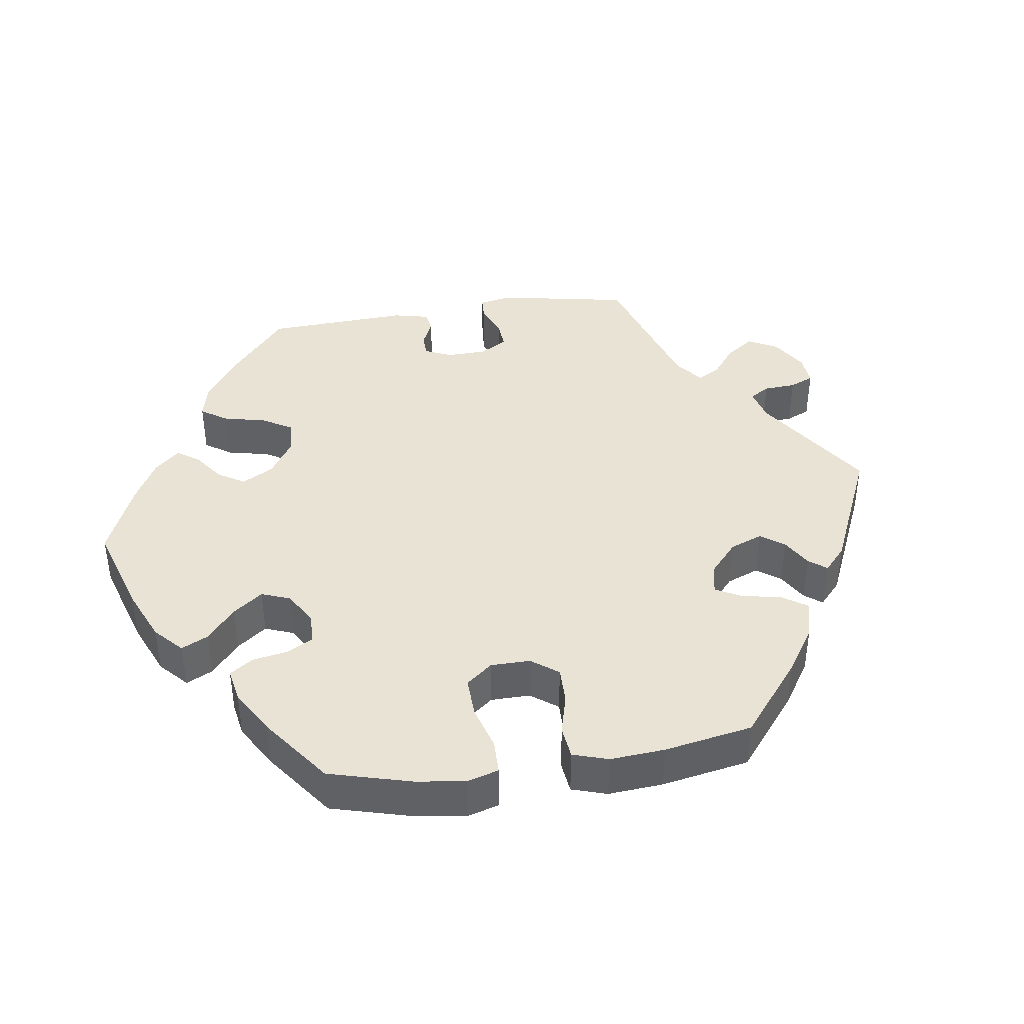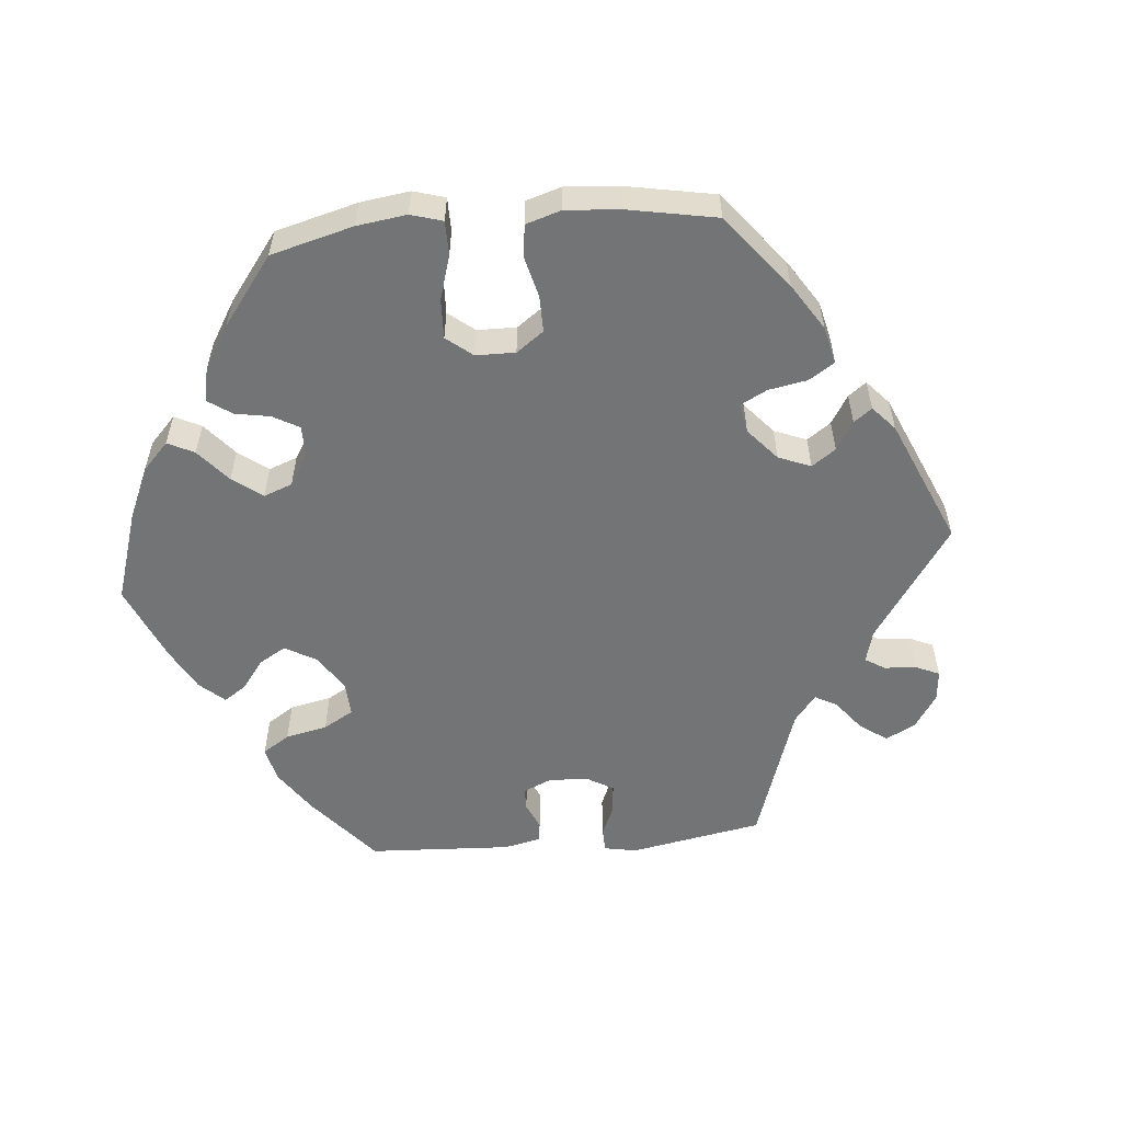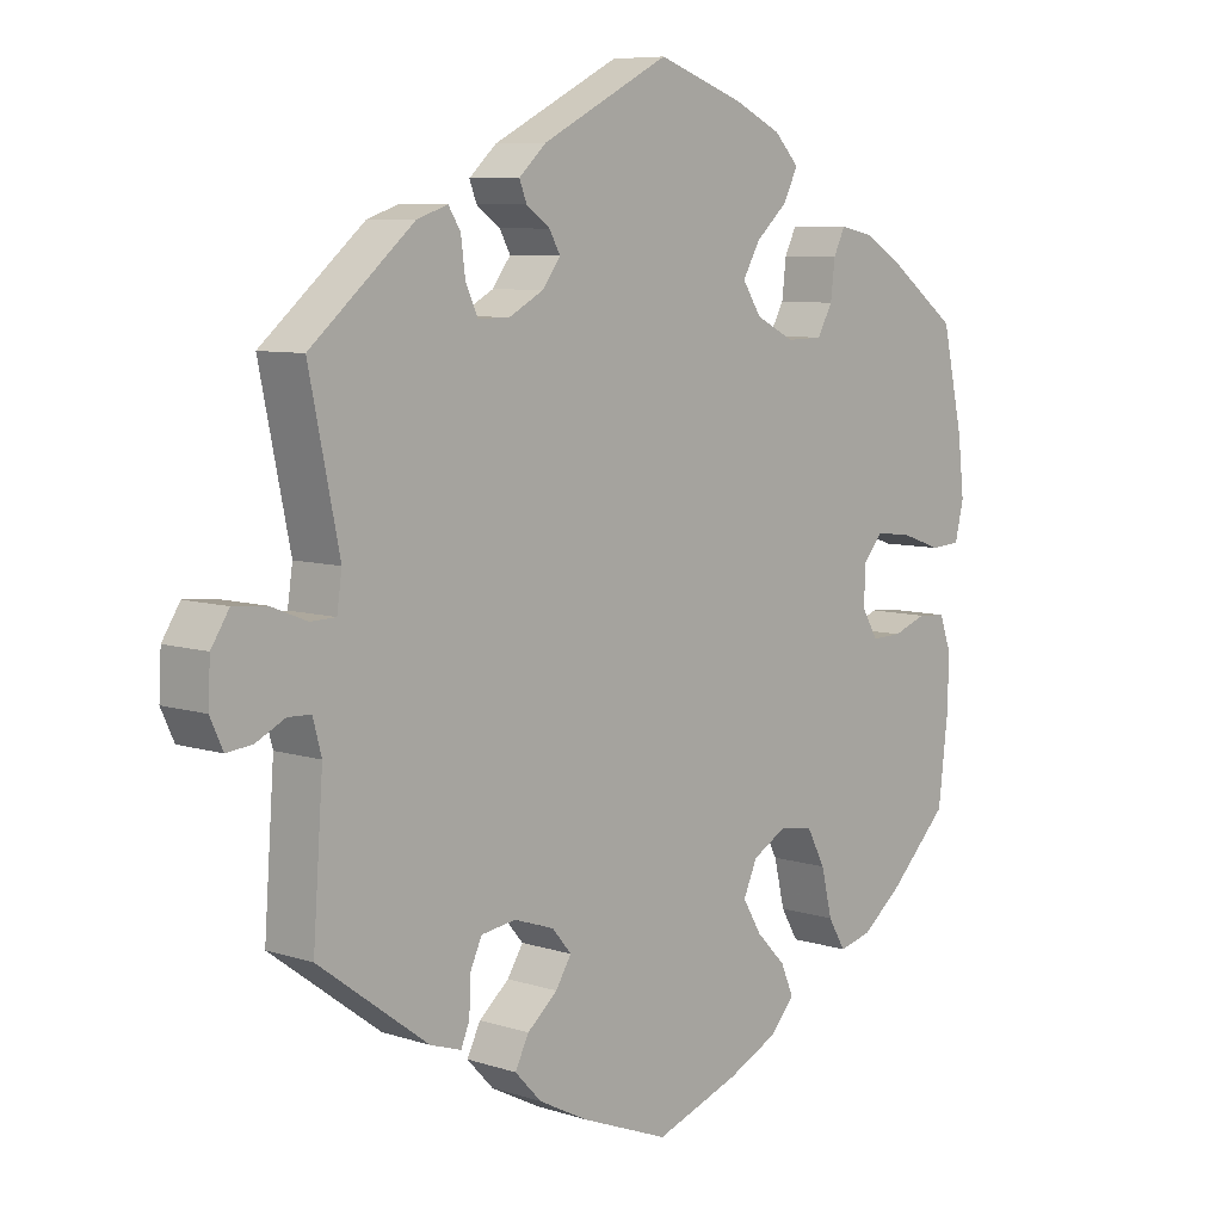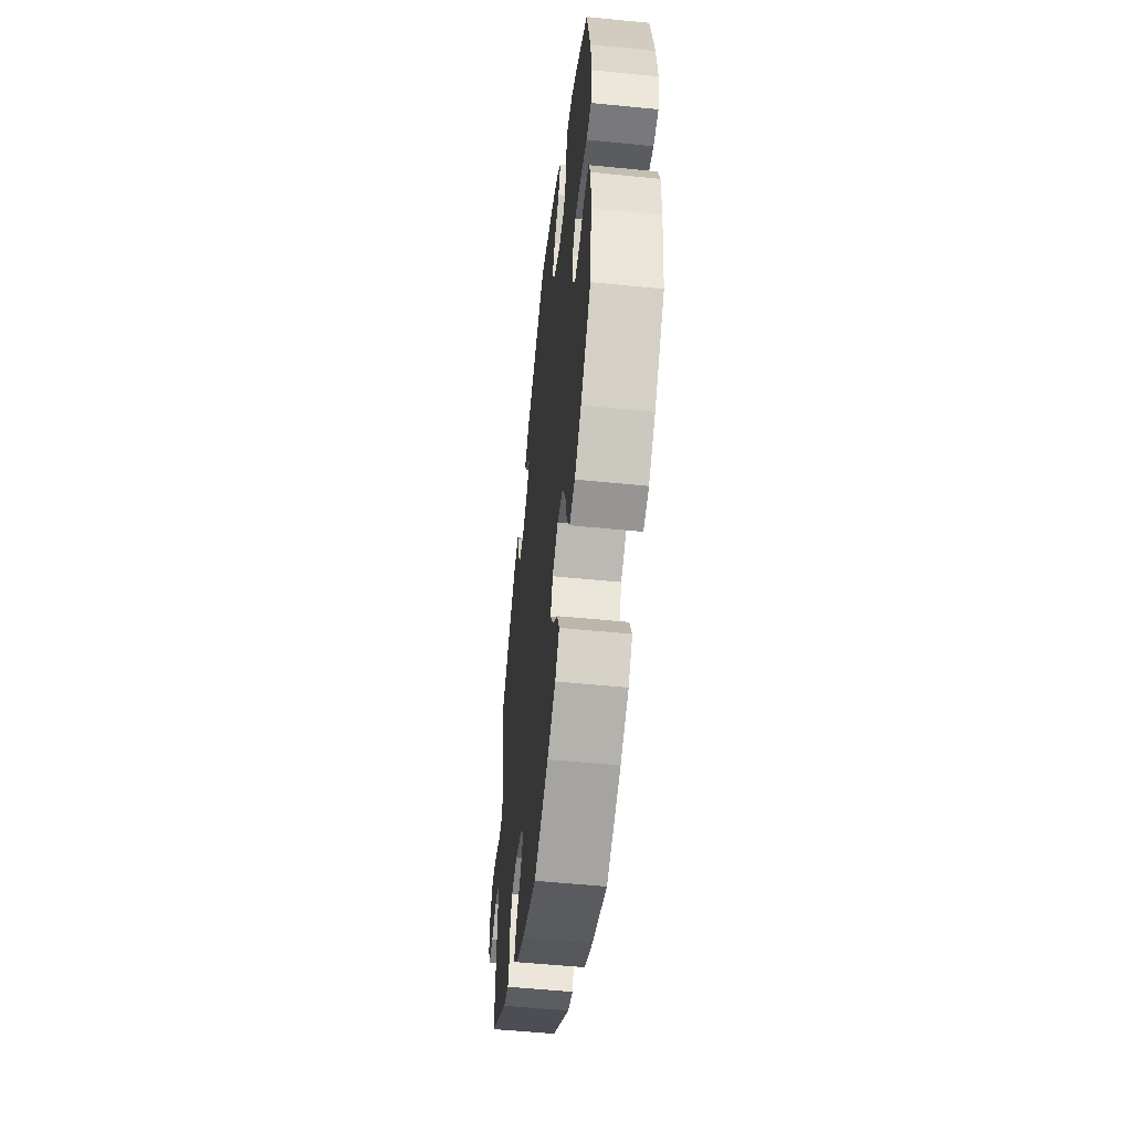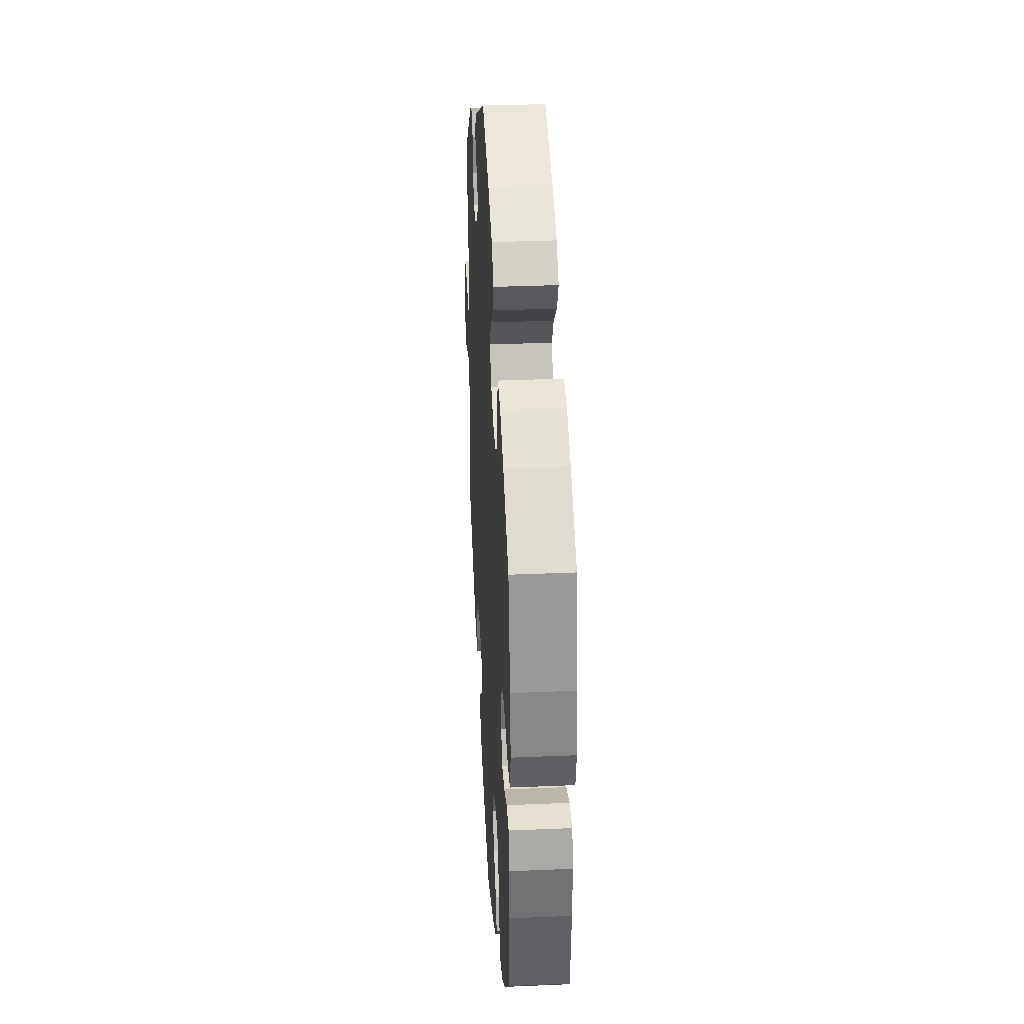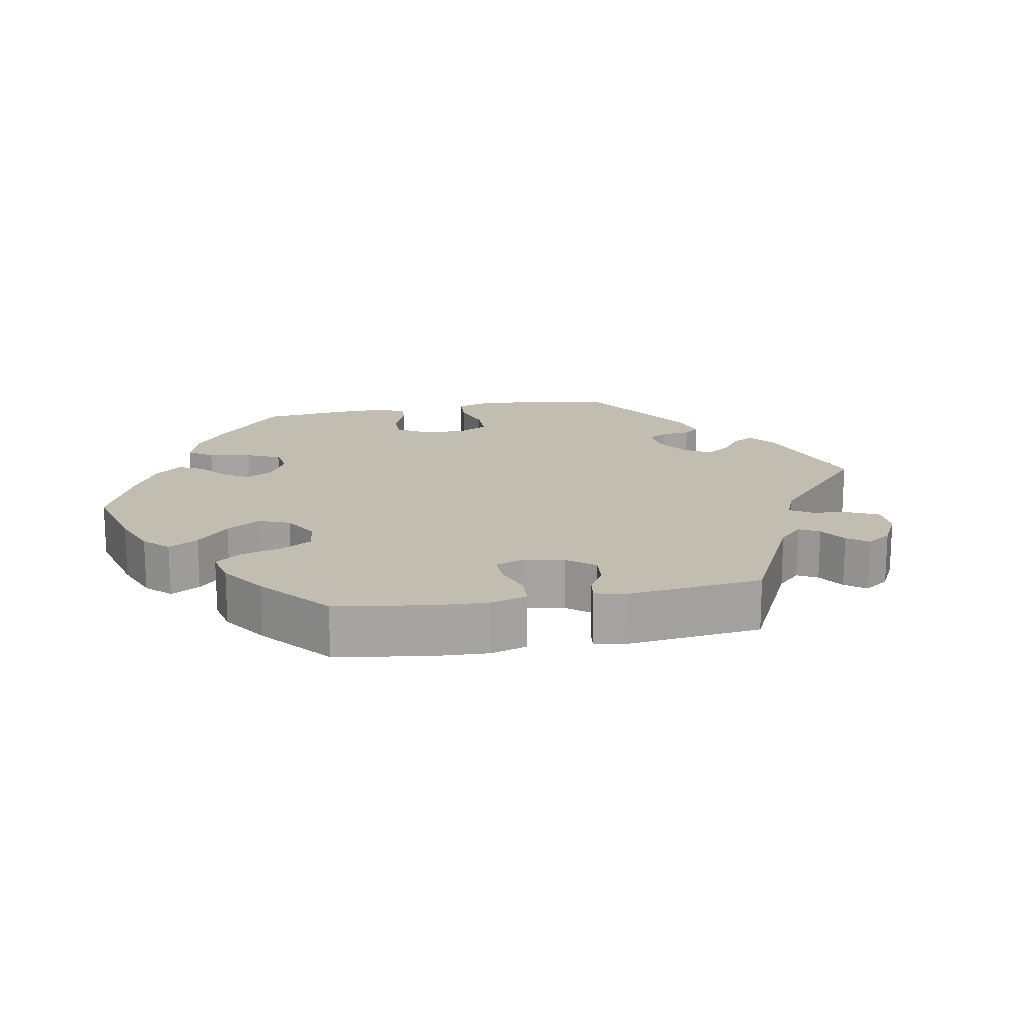
<metadata>
{"format":"obj","ext":"obj","renderer":"f3d","projection":"perspective","resolution":1024,"background":"white","views":[{"elev":41.3,"azim":141.7,"up":"+Y"},{"elev":-56.1,"azim":155.1,"up":"+Y"},{"elev":7.6,"azim":-47.6,"up":"+Z"},{"elev":-53.7,"azim":83.9,"up":"+Z"},{"elev":33.9,"azim":86.7,"up":"+Z"},{"elev":17.0,"azim":-160.4,"up":"+Y"}]}
</metadata>
<code>
v 0.416 0.07 -0.373
v 0.361 0.07 -0.416
v 0.316 0.07 -0.427
v 0.292 0.07 -0.386
v 0.277 0.07 -0.323
v 0.251 0.07 -0.274
v 0.205 0.07 -0.267
v 0.157 0.07 -0.294
v 0.138 0.07 -0.337
v 0.164 0.07 -0.381
v 0.205 0.07 -0.423
v 0.223 0.07 -0.465
v 0.188 0.07 -0.503
v 0.119 0.07 -0.536
v 0.001 0.07 -0.578
v -0.122 0.07 -0.53
v -0.19 0.07 -0.495
v -0.227 0.07 -0.456
v -0.208 0.07 -0.418
v -0.166 0.07 -0.382
v -0.144 0.07 -0.347
v -0.171 0.07 -0.315
v -0.227 0.07 -0.296
v -0.275 0.07 -0.303
v -0.292 0.07 -0.34
v -0.293 0.07 -0.387
v -0.305 0.07 -0.416
v -0.348 0.07 -0.402
v -0.501 0.07 -0.289
v -0.487 0.07 -0.095
v -0.499 0.07 -0.05
v -0.531 0.07 -0.049
v -0.571 0.07 -0.069
v -0.607 0.07 -0.073
v -0.625 0.07 -0.034
v -0.622 0.07 0.023
v -0.597 0.07 0.062
v -0.551 0.07 0.058
v -0.501 0.07 0.038
v -0.466 0.07 0.039
v -0.459 0.07 0.087
v -0.501 0.07 0.289
v -0.358 0.07 0.411
v -0.315 0.07 0.426
v -0.298 0.07 0.399
v -0.292 0.07 0.351
v -0.275 0.07 0.315
v -0.231 0.07 0.315
v -0.183 0.07 0.341
v -0.158 0.07 0.375
v -0.173 0.07 0.402
v -0.206 0.07 0.426
v -0.216 0.07 0.452
v -0.178 0.07 0.487
v -0.001 0.07 0.578
v 0.118 0.07 0.536
v 0.185 0.07 0.504
v 0.219 0.07 0.468
v 0.199 0.07 0.428
v 0.155 0.07 0.388
v 0.131 0.07 0.346
v 0.157 0.07 0.306
v 0.211 0.07 0.279
v 0.261 0.07 0.28
v 0.282 0.07 0.318
v 0.288 0.07 0.369
v 0.304 0.07 0.402
v 0.349 0.07 0.393
v 0.407 0.07 0.358
v 0.5 0.07 0.289
v 0.529 0.07 0.159
v 0.538 0.07 0.08
v 0.526 0.07 0.029
v 0.485 0.07 0.026
v 0.428 0.07 0.046
v 0.377 0.07 0.052
v 0.35 0.07 0.019
v 0.349 0.07 -0.033
v 0.371 0.07 -0.07
v 0.413 0.07 -0.069
v 0.46 0.07 -0.052
v 0.499 0.07 -0.055
v 0.515 0.07 -0.1
v 0.514 0.07 -0.171
v 0.5 0.07 -0.289
v 0.416 0 -0.373
v 0.361 0 -0.416
v 0.316 0 -0.427
v 0.292 0 -0.386
v 0.277 0 -0.323
v 0.251 0 -0.274
v 0.205 0 -0.267
v 0.157 0 -0.294
v 0.138 0 -0.337
v 0.164 0 -0.381
v 0.205 0 -0.423
v 0.223 0 -0.465
v 0.188 0 -0.503
v 0.119 0 -0.536
v 0.001 0 -0.578
v -0.122 0 -0.53
v -0.19 0 -0.495
v -0.227 0 -0.456
v -0.208 0 -0.418
v -0.166 0 -0.382
v -0.144 0 -0.347
v -0.171 0 -0.315
v -0.227 0 -0.296
v -0.275 0 -0.303
v -0.292 0 -0.34
v -0.293 0 -0.387
v -0.305 0 -0.416
v -0.348 0 -0.402
v -0.501 0 -0.289
v -0.487 0 -0.095
v -0.499 0 -0.05
v -0.531 0 -0.049
v -0.571 0 -0.069
v -0.607 0 -0.073
v -0.625 0 -0.034
v -0.622 0 0.023
v -0.597 0 0.062
v -0.551 0 0.058
v -0.501 0 0.038
v -0.466 0 0.039
v -0.459 0 0.087
v -0.501 0 0.289
v -0.358 0 0.411
v -0.315 0 0.426
v -0.298 0 0.399
v -0.292 0 0.351
v -0.275 0 0.315
v -0.231 0 0.315
v -0.183 0 0.341
v -0.158 0 0.375
v -0.173 0 0.402
v -0.206 0 0.426
v -0.216 0 0.452
v -0.178 0 0.487
v -0.001 0 0.578
v 0.118 0 0.536
v 0.185 0 0.504
v 0.219 0 0.468
v 0.199 0 0.428
v 0.155 0 0.388
v 0.131 0 0.346
v 0.157 0 0.306
v 0.211 0 0.279
v 0.261 0 0.28
v 0.282 0 0.318
v 0.288 0 0.369
v 0.304 0 0.402
v 0.349 0 0.393
v 0.407 0 0.358
v 0.5 0 0.289
v 0.529 0 0.159
v 0.538 0 0.08
v 0.526 0 0.029
v 0.485 0 0.026
v 0.428 0 0.046
v 0.377 0 0.052
v 0.35 0 0.019
v 0.349 0 -0.033
v 0.371 0 -0.07
v 0.413 0 -0.069
v 0.46 0 -0.052
v 0.499 0 -0.055
v 0.515 0 -0.1
v 0.514 0 -0.171
v 0.5 0 -0.289
f 80 81 82 83
f 79 80 83 84
f 72 73 74 75
f 72 75 76
f 71 72 76
f 70 71 76
f 69 70 76 77
f 65 66 67 68
f 64 65 68 69
f 57 58 59 60
f 57 60 61
f 56 57 61
f 55 56 61
f 54 55 61
f 51 52 53 54
f 50 51 54 61
f 49 50 61 62
f 43 44 45 46
f 41 42 43 46
f 40 41 46 47
f 36 37 38 39
f 36 39 40
f 35 36 40
f 32 33 34 35
f 31 32 35 40
f 30 31 40 47
f 25 26 27 28
f 24 25 28 29
f 23 24 29 30
f 17 18 19 20
f 17 20 21
f 16 17 21
f 15 16 21
f 14 15 21
f 13 14 21 22
f 10 11 12 13
f 9 10 13 22
f 2 3 4 5
f 2 5 6
f 1 2 6
f 79 84 85 1
f 64 69 77
f 63 64 77 78
f 48 49 62 63
f 48 63 78
f 8 9 22 23
f 7 8 23 30
f 6 7 30 47
f 47 48 78 79
f 1 6 47 79
f 168 167 166 165
f 169 168 165 164
f 160 159 158 157
f 161 160 157
f 161 157 156
f 161 156 155
f 162 161 155 154
f 153 152 151 150
f 154 153 150 149
f 145 144 143 142
f 146 145 142
f 146 142 141
f 146 141 140
f 146 140 139
f 139 138 137 136
f 146 139 136 135
f 147 146 135 134
f 131 130 129 128
f 131 128 127 126
f 132 131 126 125
f 124 123 122 121
f 125 124 121
f 125 121 120
f 120 119 118 117
f 125 120 117 116
f 132 125 116 115
f 113 112 111 110
f 114 113 110 109
f 115 114 109 108
f 105 104 103 102
f 106 105 102
f 106 102 101
f 106 101 100
f 106 100 99
f 107 106 99 98
f 98 97 96 95
f 107 98 95 94
f 90 89 88 87
f 91 90 87
f 91 87 86
f 86 170 169 164
f 162 154 149
f 163 162 149 148
f 148 147 134 133
f 163 148 133
f 108 107 94 93
f 115 108 93 92
f 132 115 92 91
f 164 163 133 132
f 164 132 91 86
f 1 86 87 2
f 2 87 88 3
f 3 88 89 4
f 4 89 90 5
f 5 90 91 6
f 6 91 92 7
f 7 92 93 8
f 8 93 94 9
f 9 94 95 10
f 10 95 96 11
f 11 96 97 12
f 12 97 98 13
f 13 98 99 14
f 14 99 100 15
f 15 100 101 16
f 16 101 102 17
f 17 102 103 18
f 18 103 104 19
f 19 104 105 20
f 20 105 106 21
f 21 106 107 22
f 22 107 108 23
f 23 108 109 24
f 24 109 110 25
f 25 110 111 26
f 26 111 112 27
f 27 112 113 28
f 28 113 114 29
f 29 114 115 30
f 30 115 116 31
f 31 116 117 32
f 32 117 118 33
f 33 118 119 34
f 34 119 120 35
f 35 120 121 36
f 36 121 122 37
f 37 122 123 38
f 38 123 124 39
f 39 124 125 40
f 40 125 126 41
f 41 126 127 42
f 42 127 128 43
f 43 128 129 44
f 44 129 130 45
f 45 130 131 46
f 46 131 132 47
f 47 132 133 48
f 48 133 134 49
f 49 134 135 50
f 50 135 136 51
f 51 136 137 52
f 52 137 138 53
f 53 138 139 54
f 54 139 140 55
f 55 140 141 56
f 56 141 142 57
f 57 142 143 58
f 58 143 144 59
f 59 144 145 60
f 60 145 146 61
f 61 146 147 62
f 62 147 148 63
f 63 148 149 64
f 64 149 150 65
f 65 150 151 66
f 66 151 152 67
f 67 152 153 68
f 68 153 154 69
f 69 154 155 70
f 70 155 156 71
f 71 156 157 72
f 72 157 158 73
f 73 158 159 74
f 74 159 160 75
f 75 160 161 76
f 76 161 162 77
f 77 162 163 78
f 78 163 164 79
f 79 164 165 80
f 80 165 166 81
f 81 166 167 82
f 82 167 168 83
f 83 168 169 84
f 84 169 170 85
f 85 170 86 1

</code>
